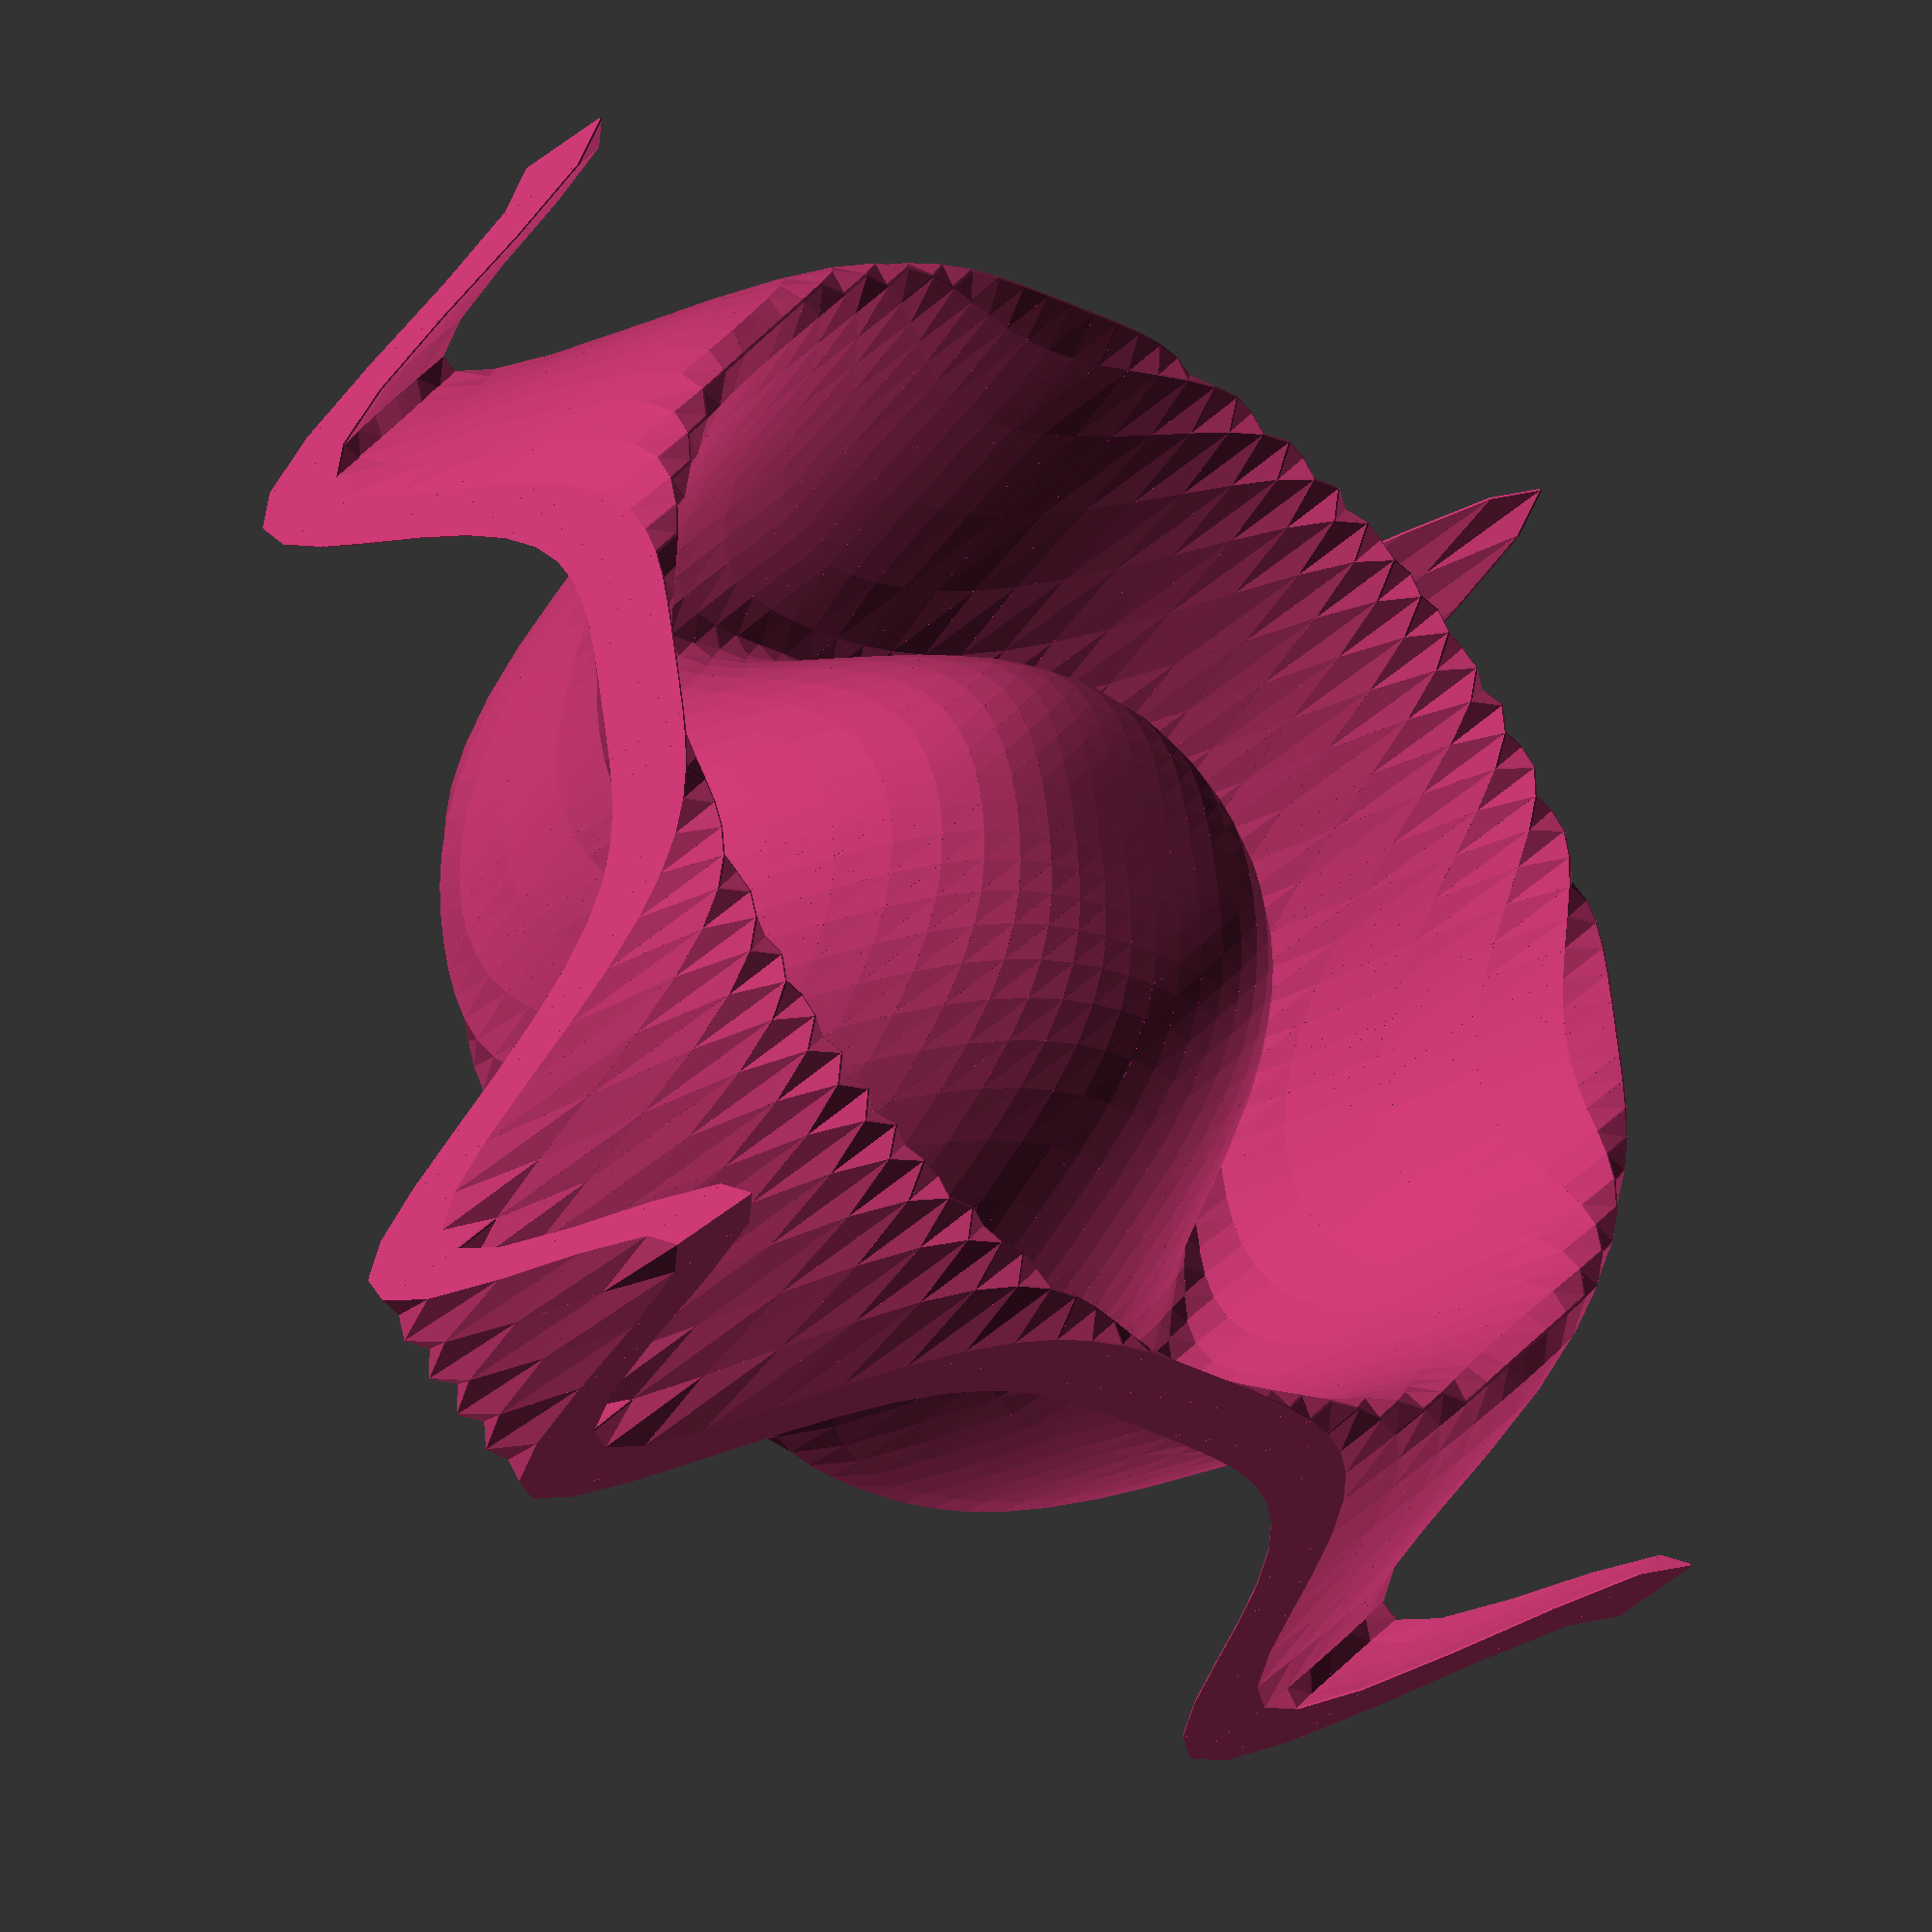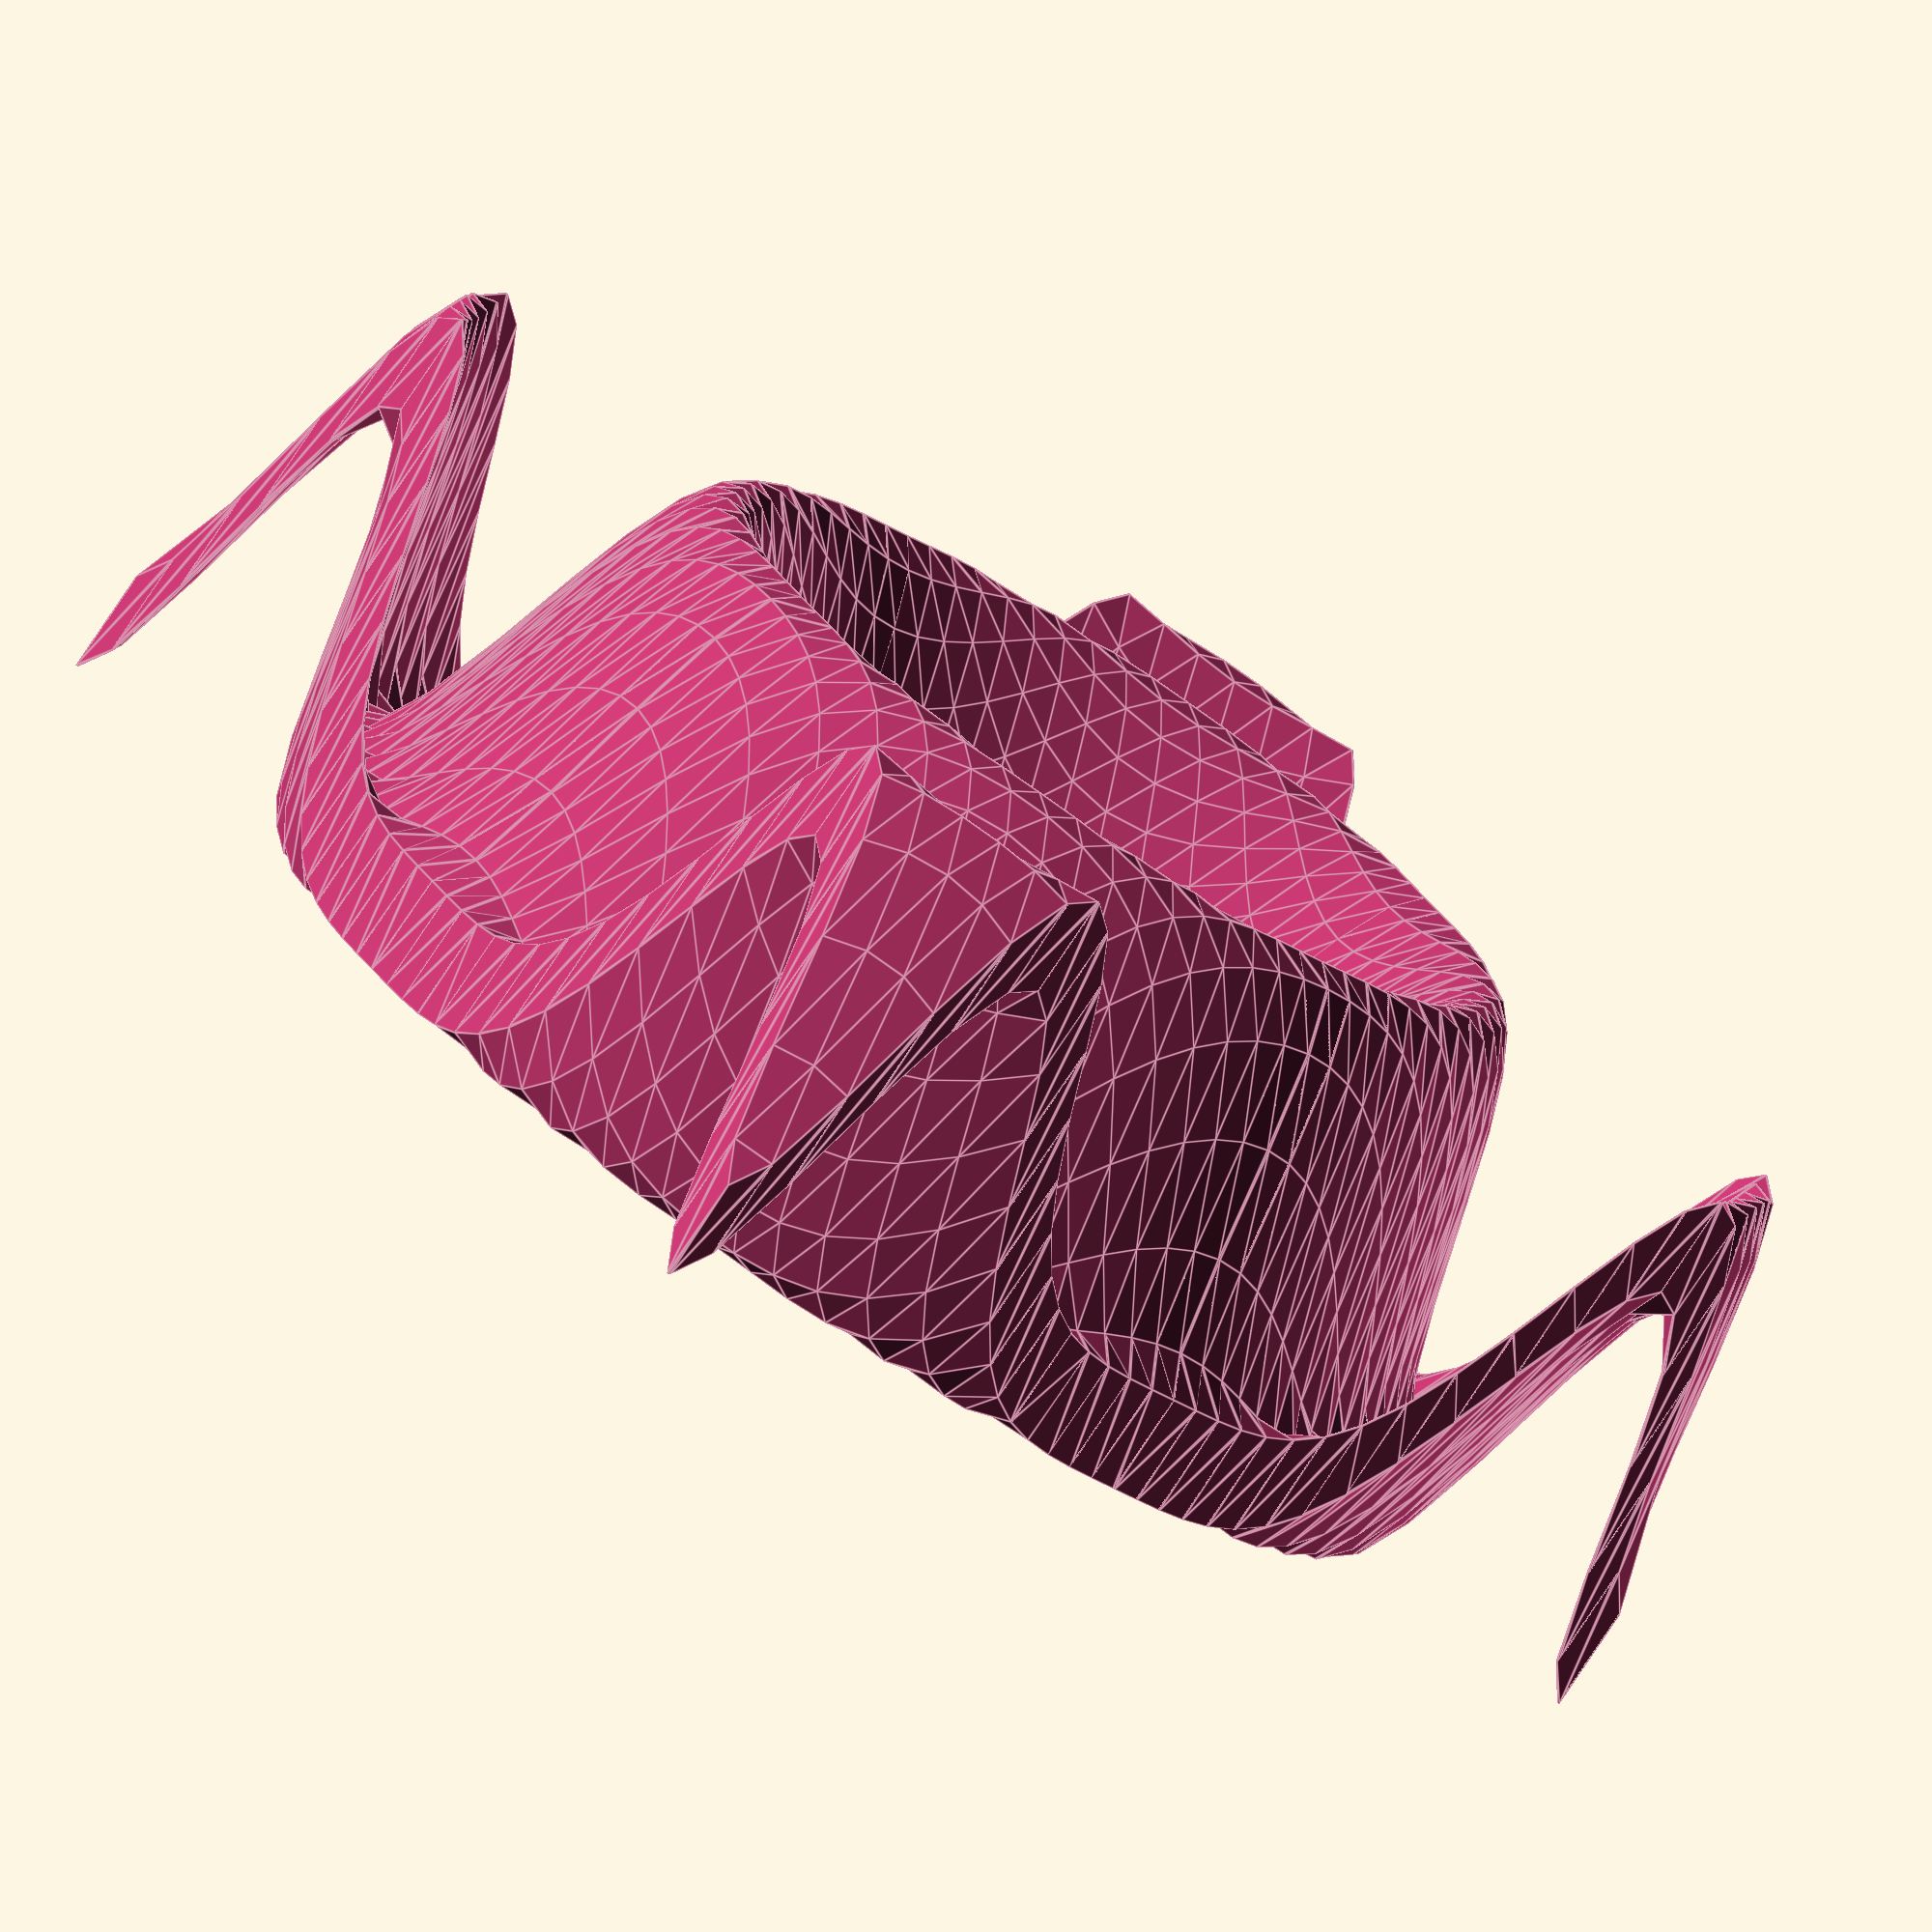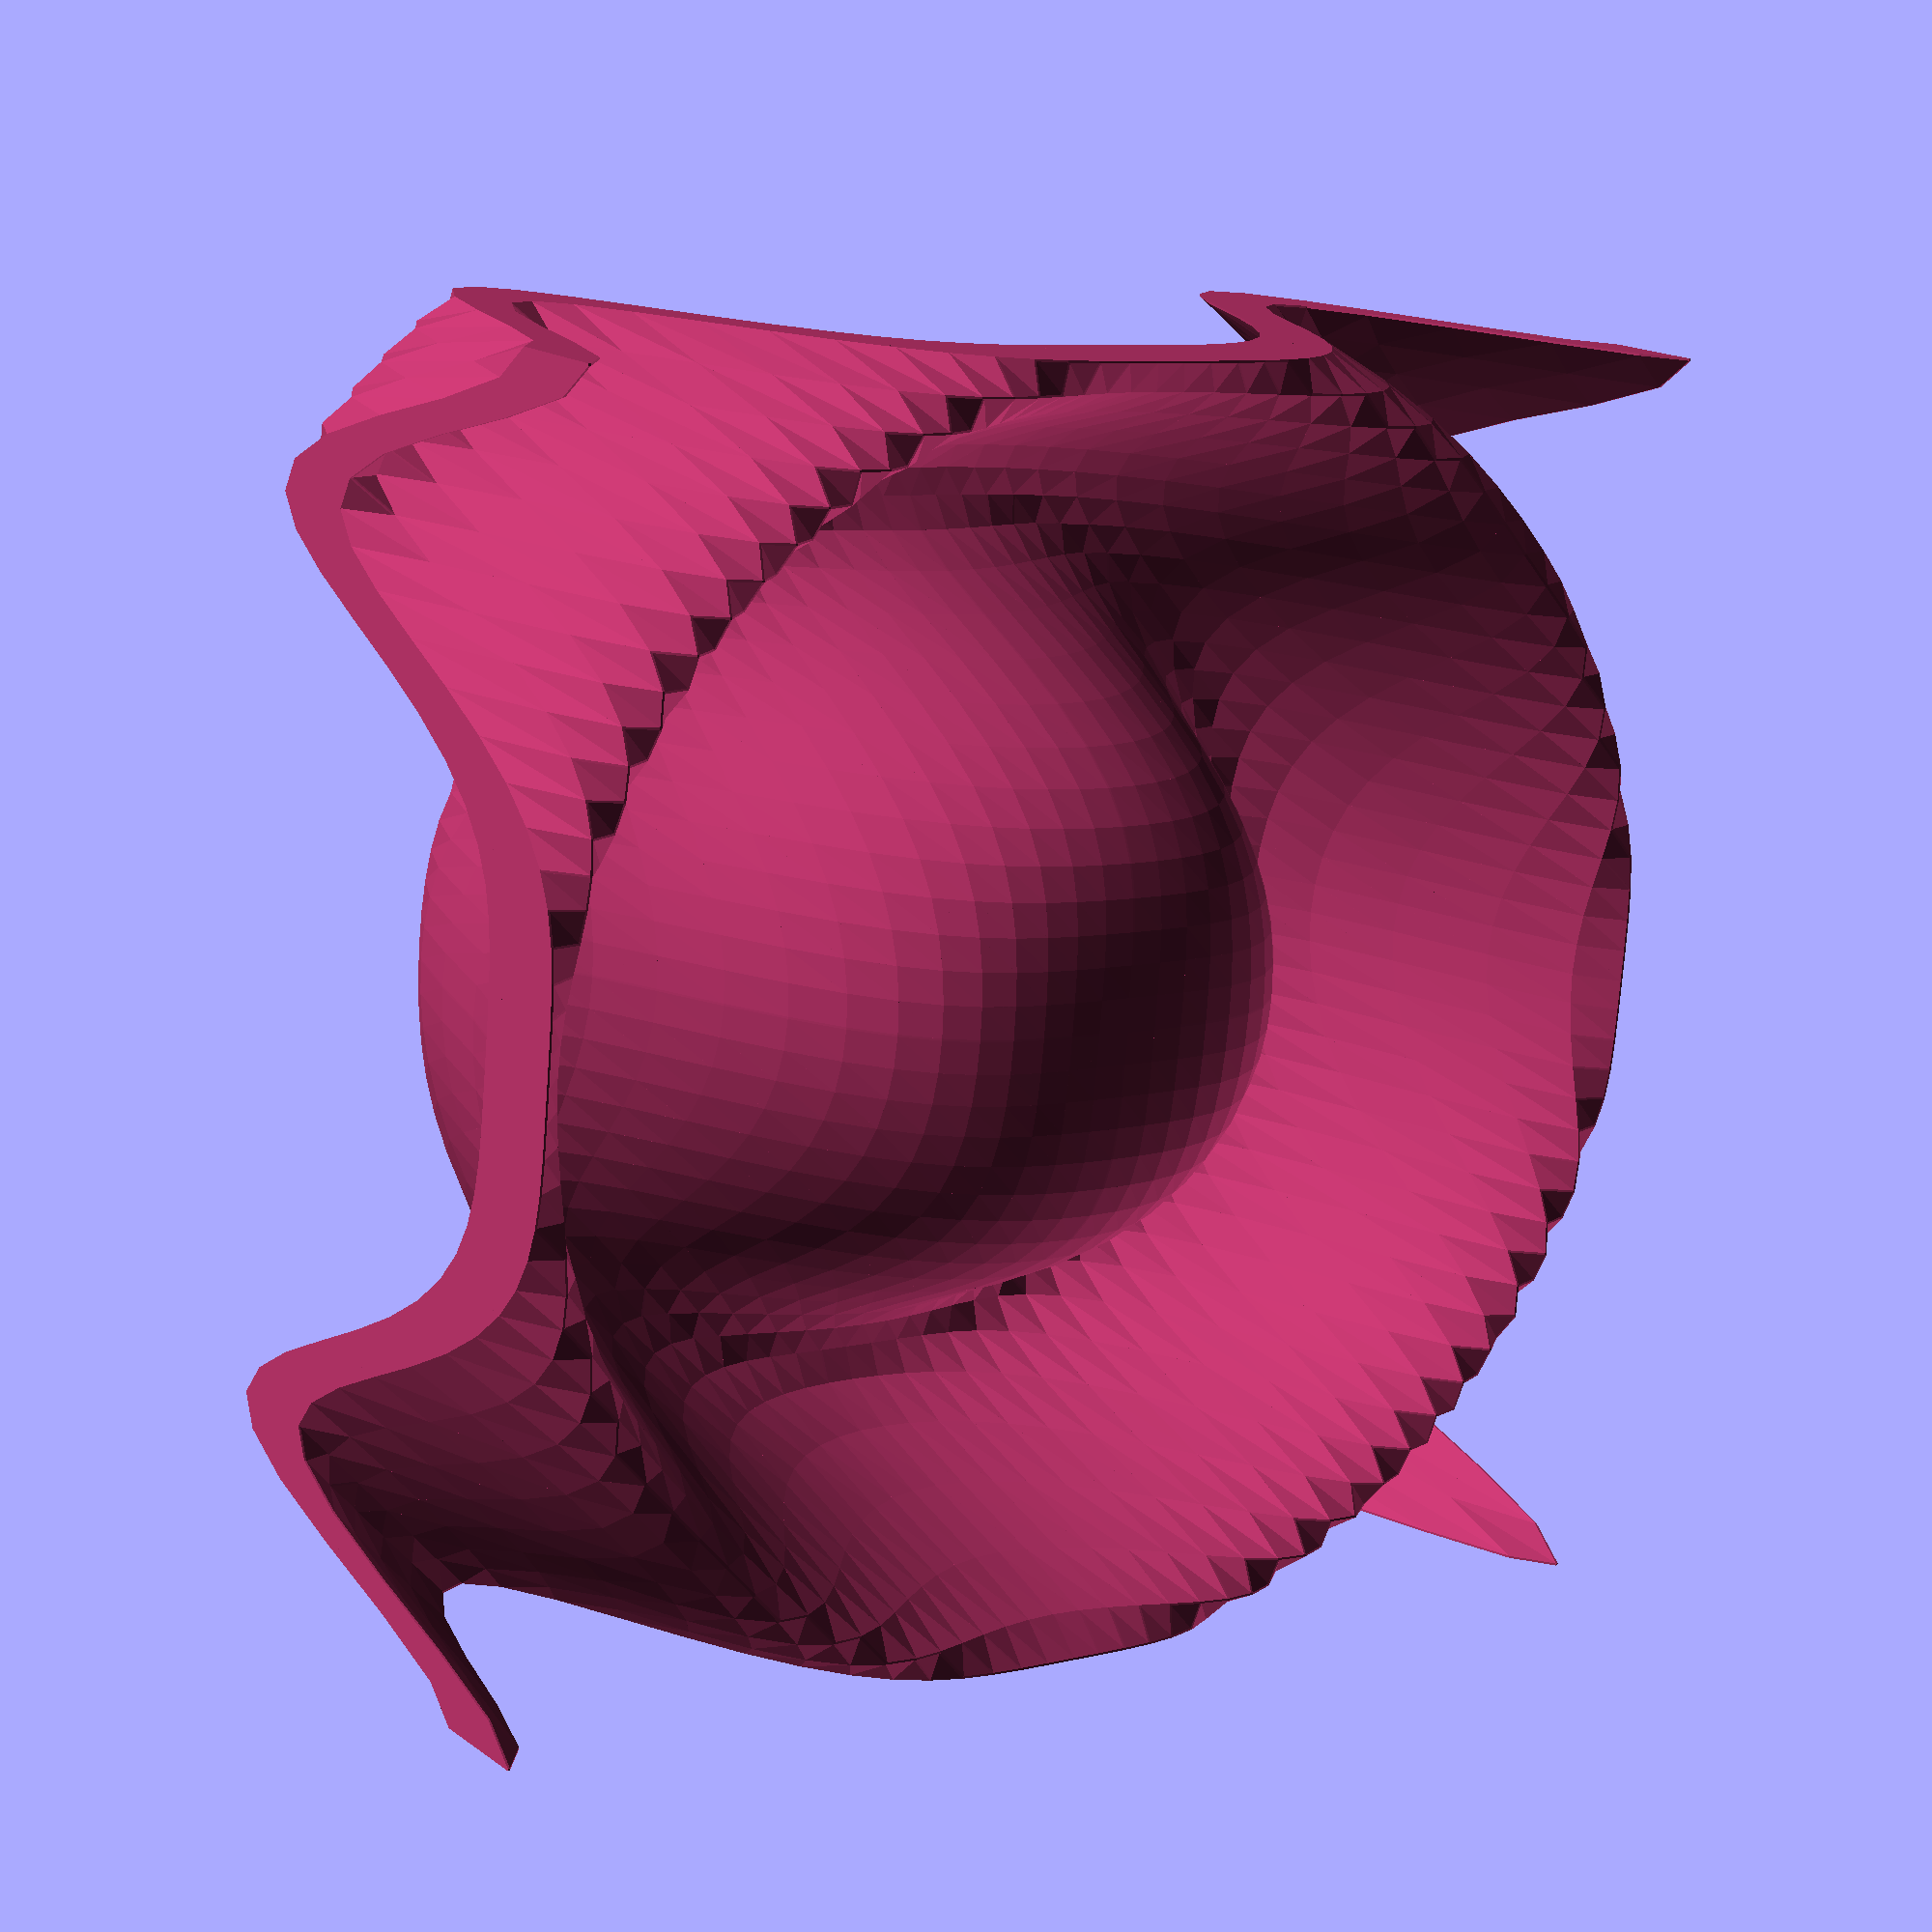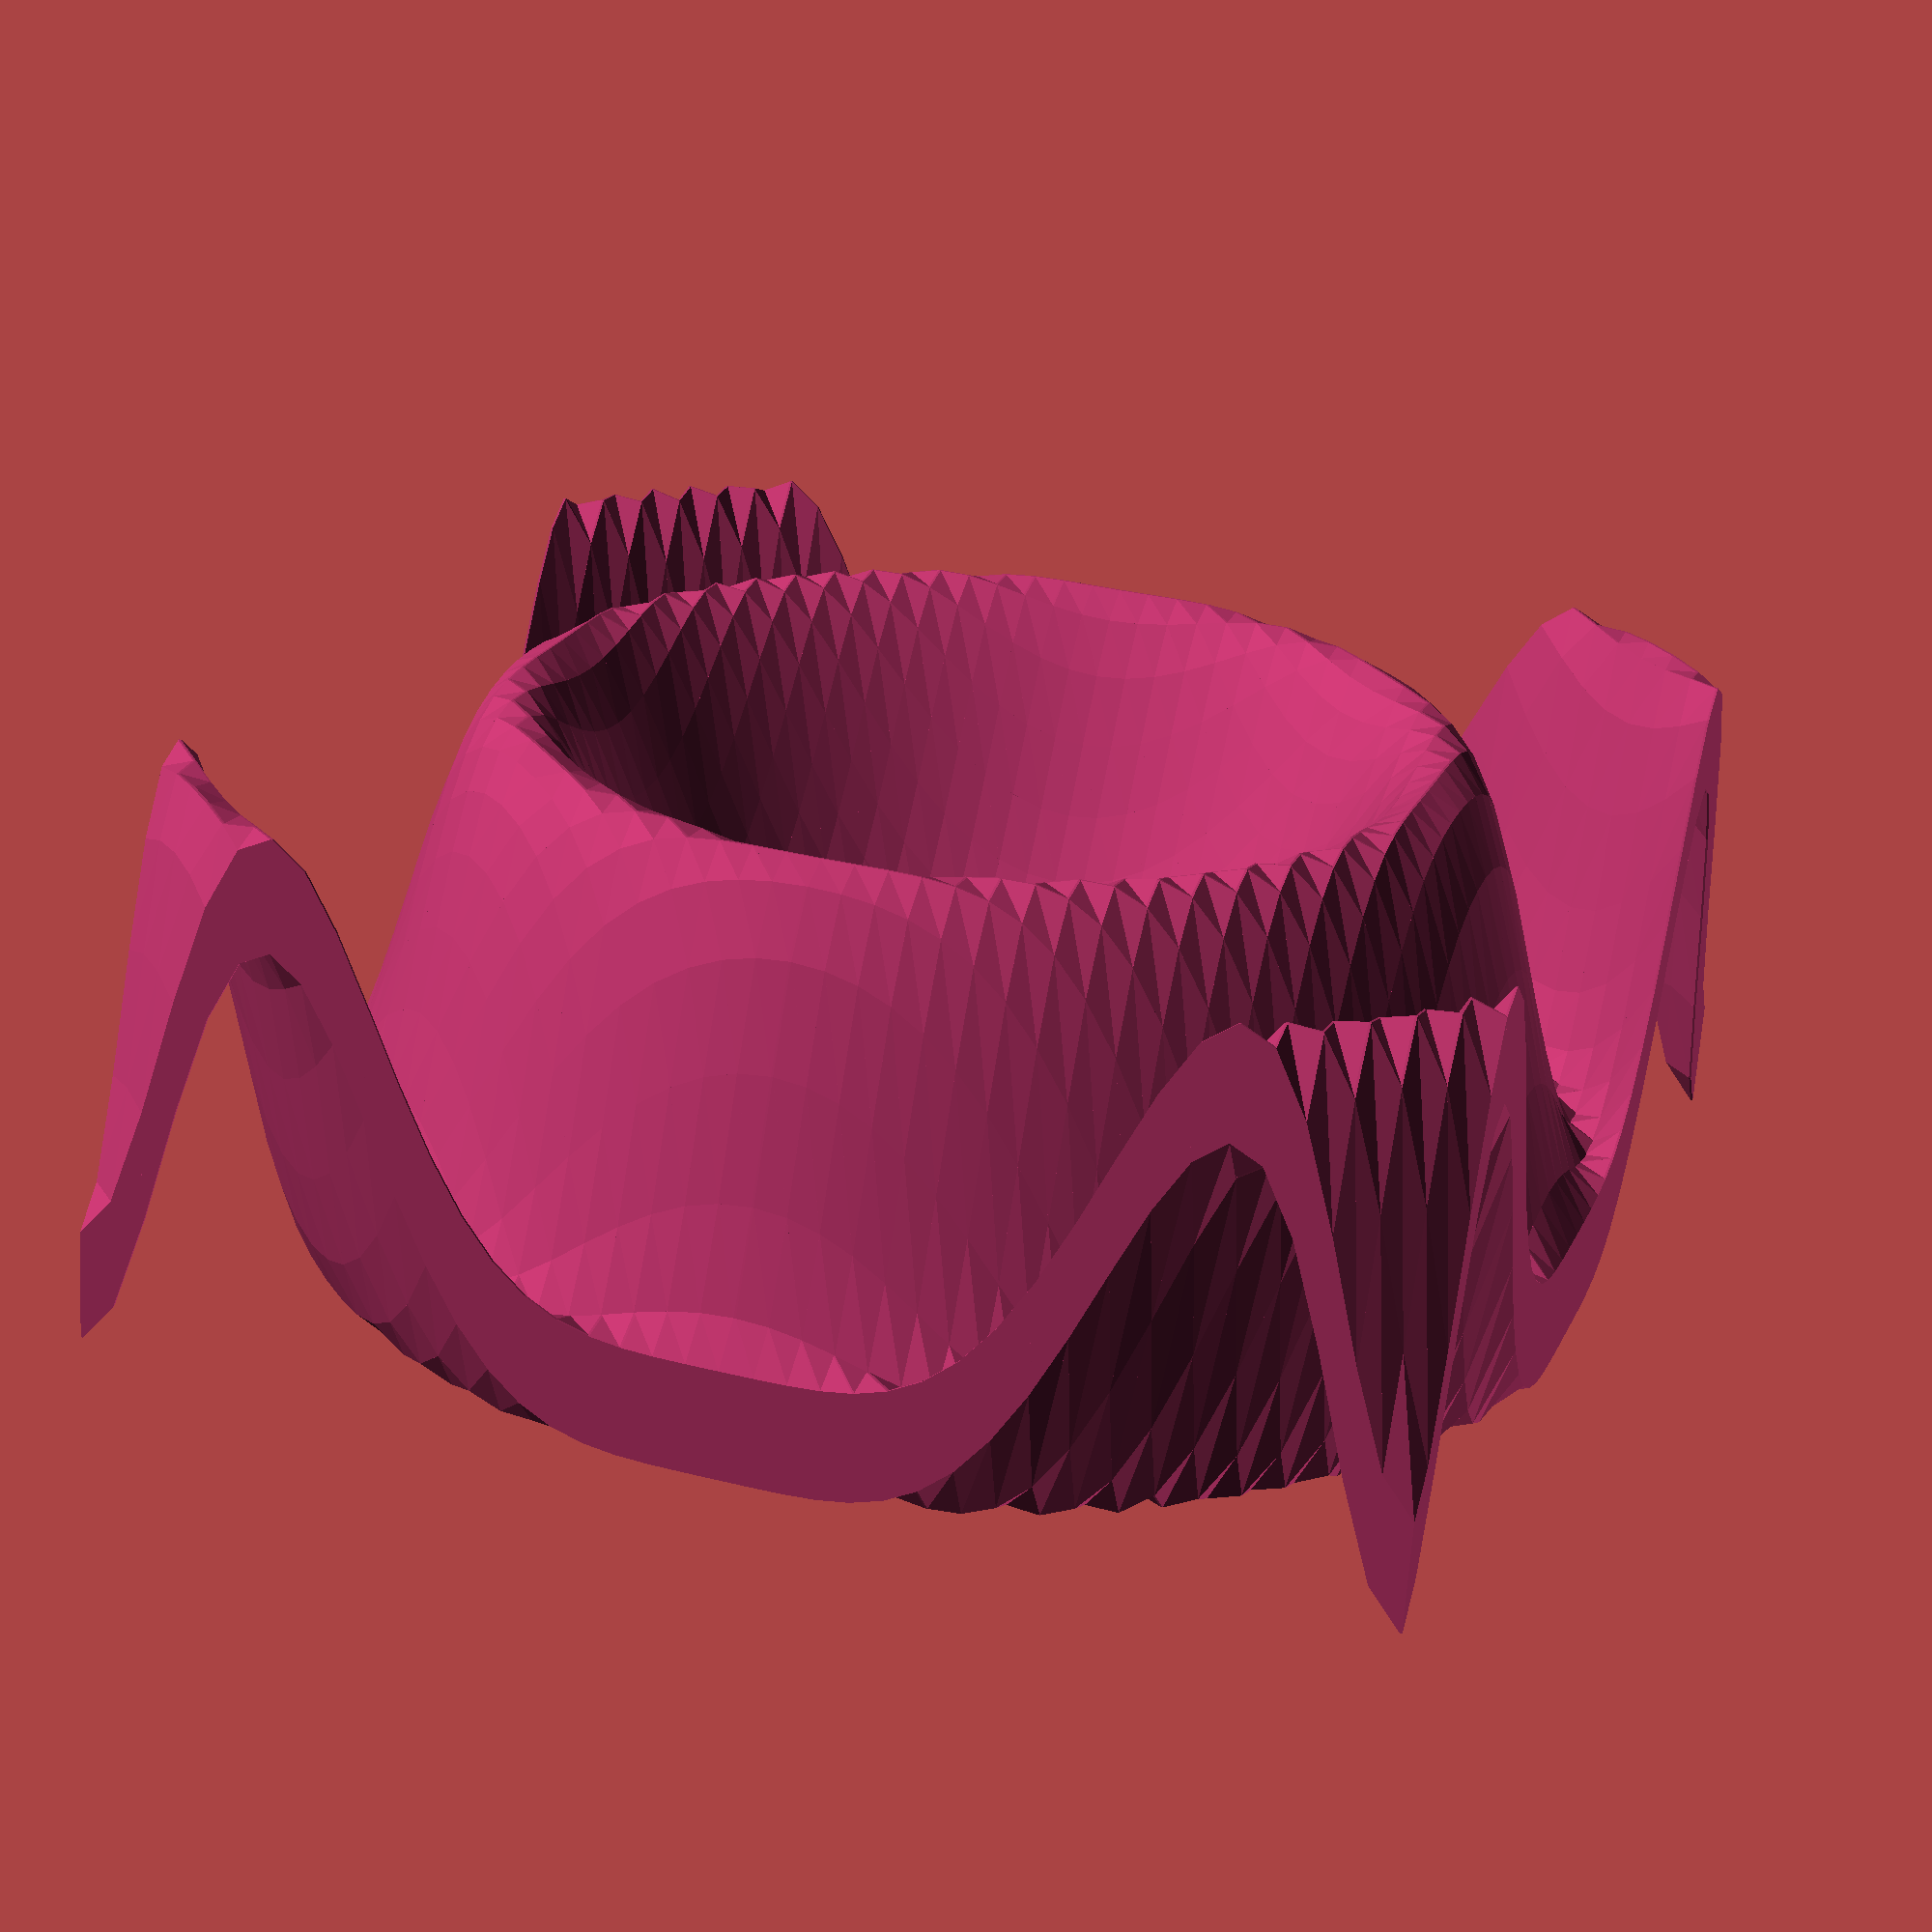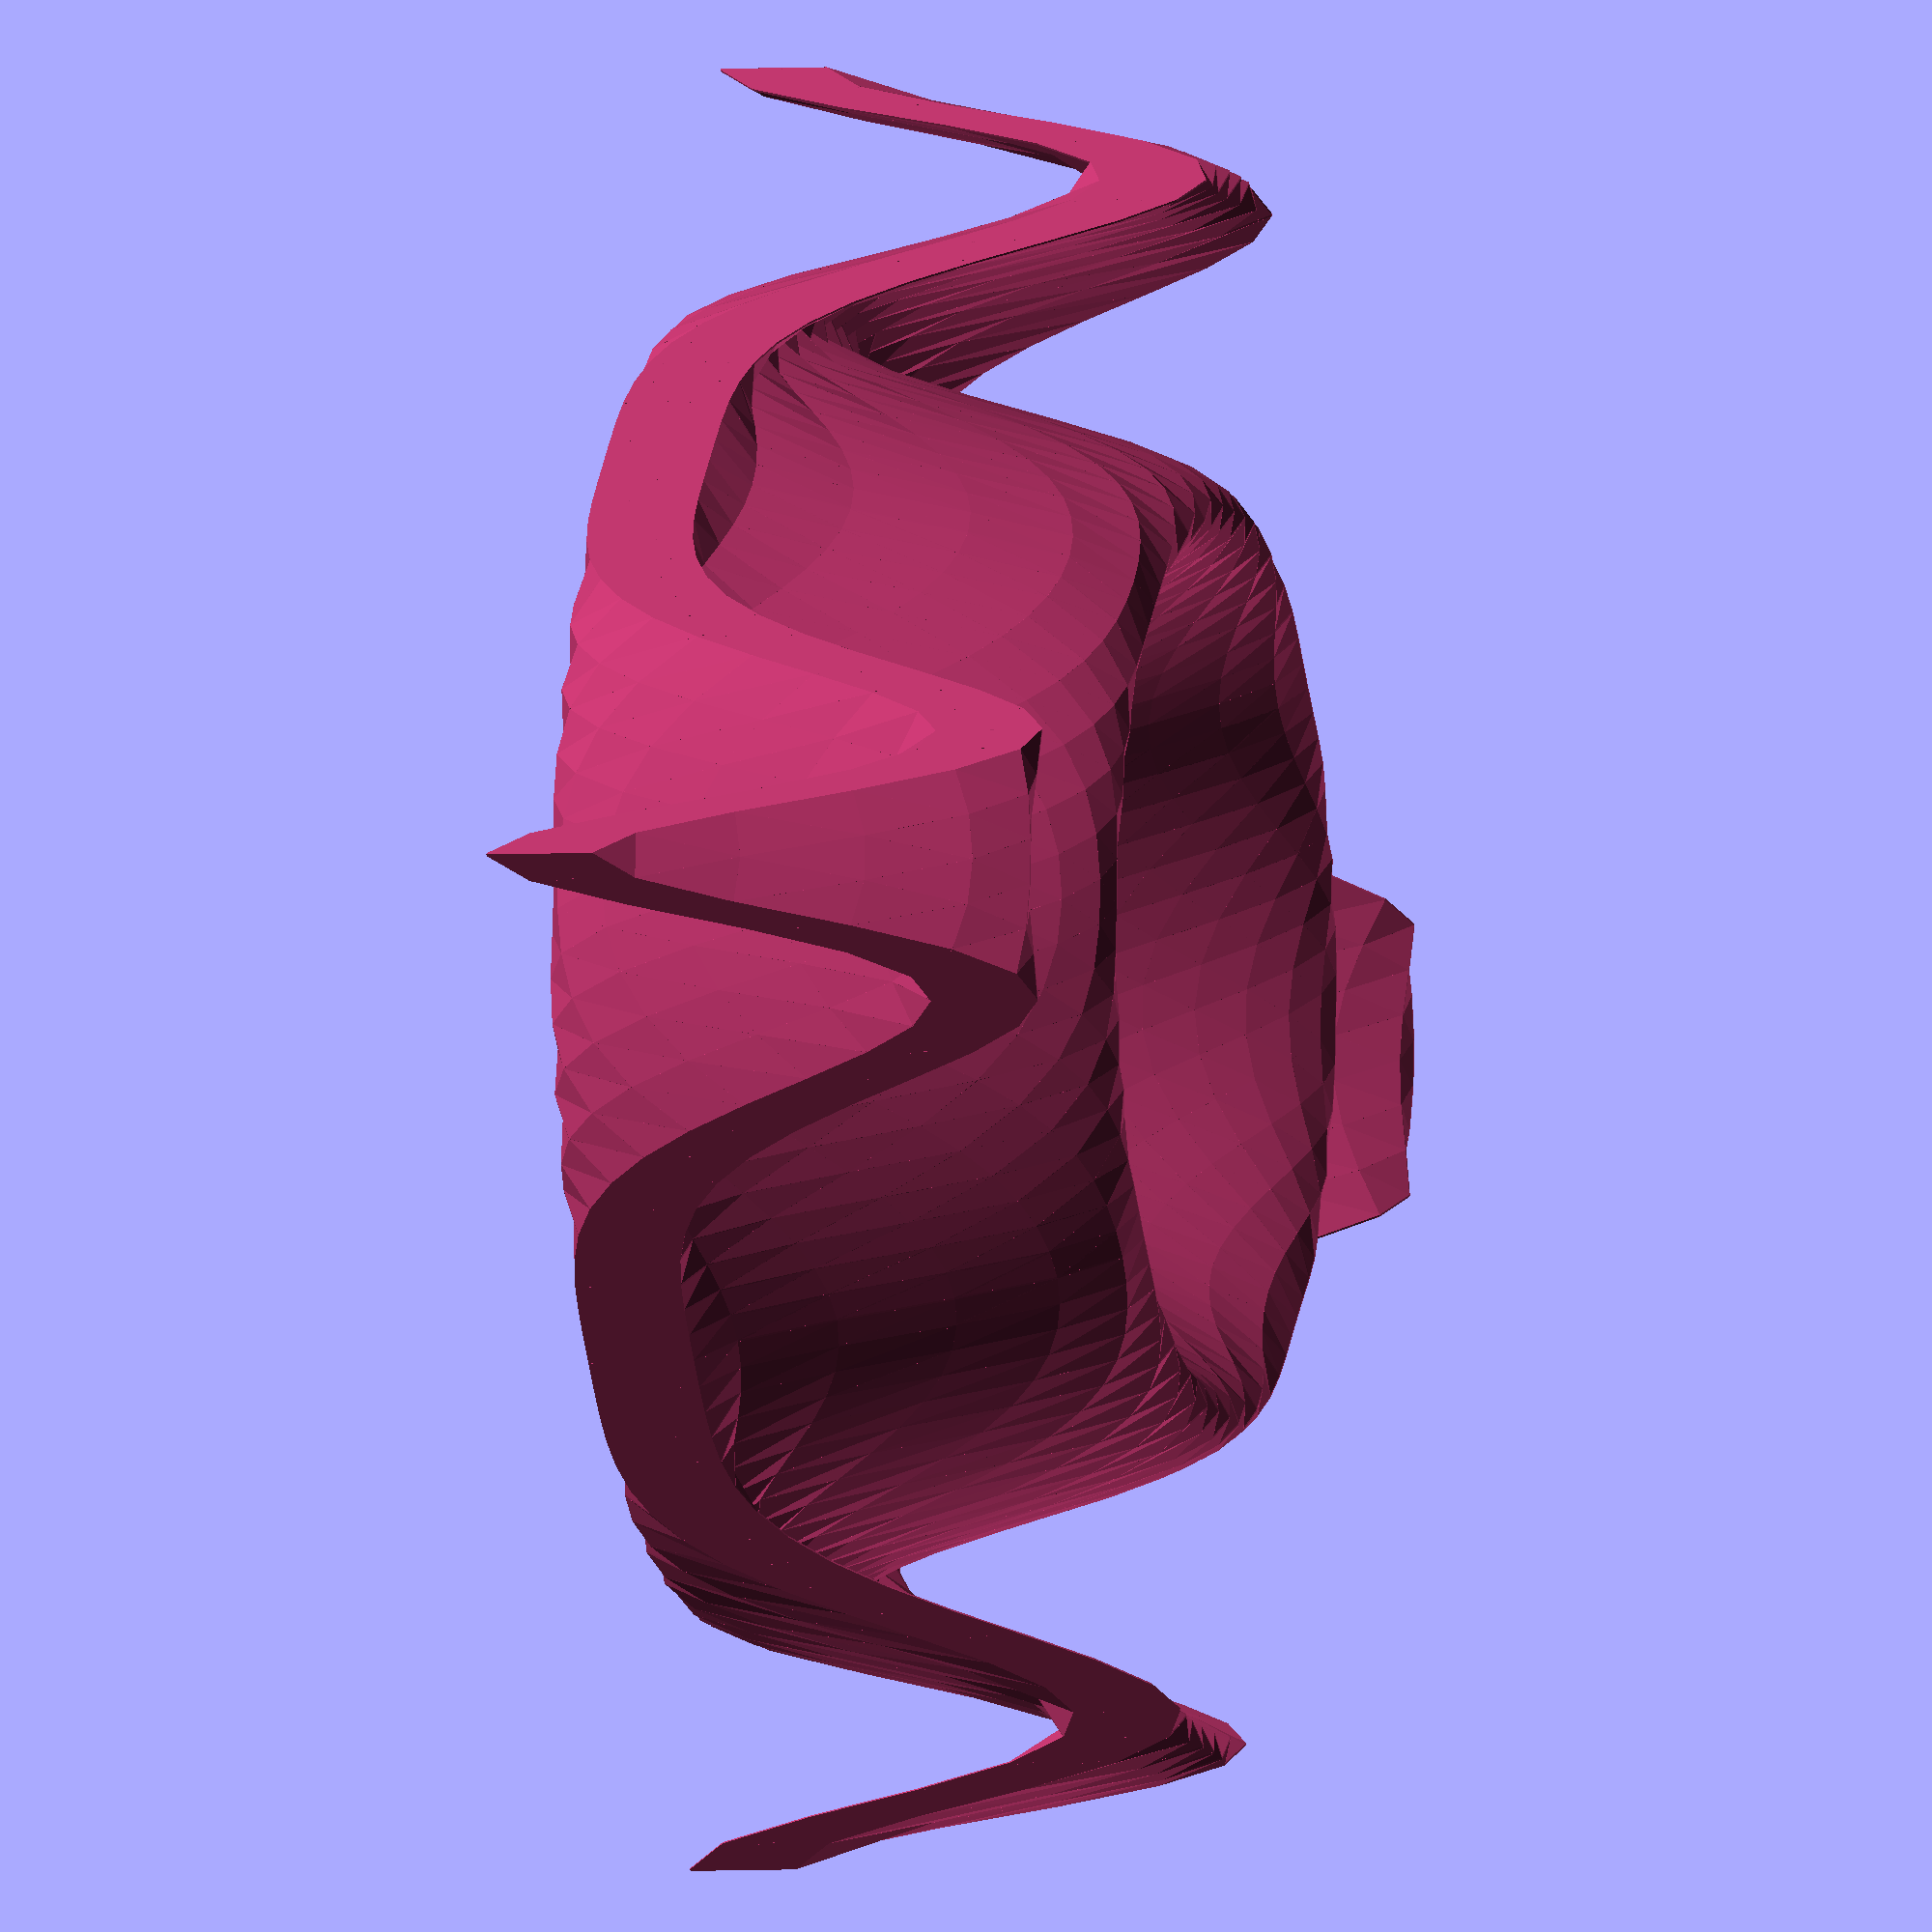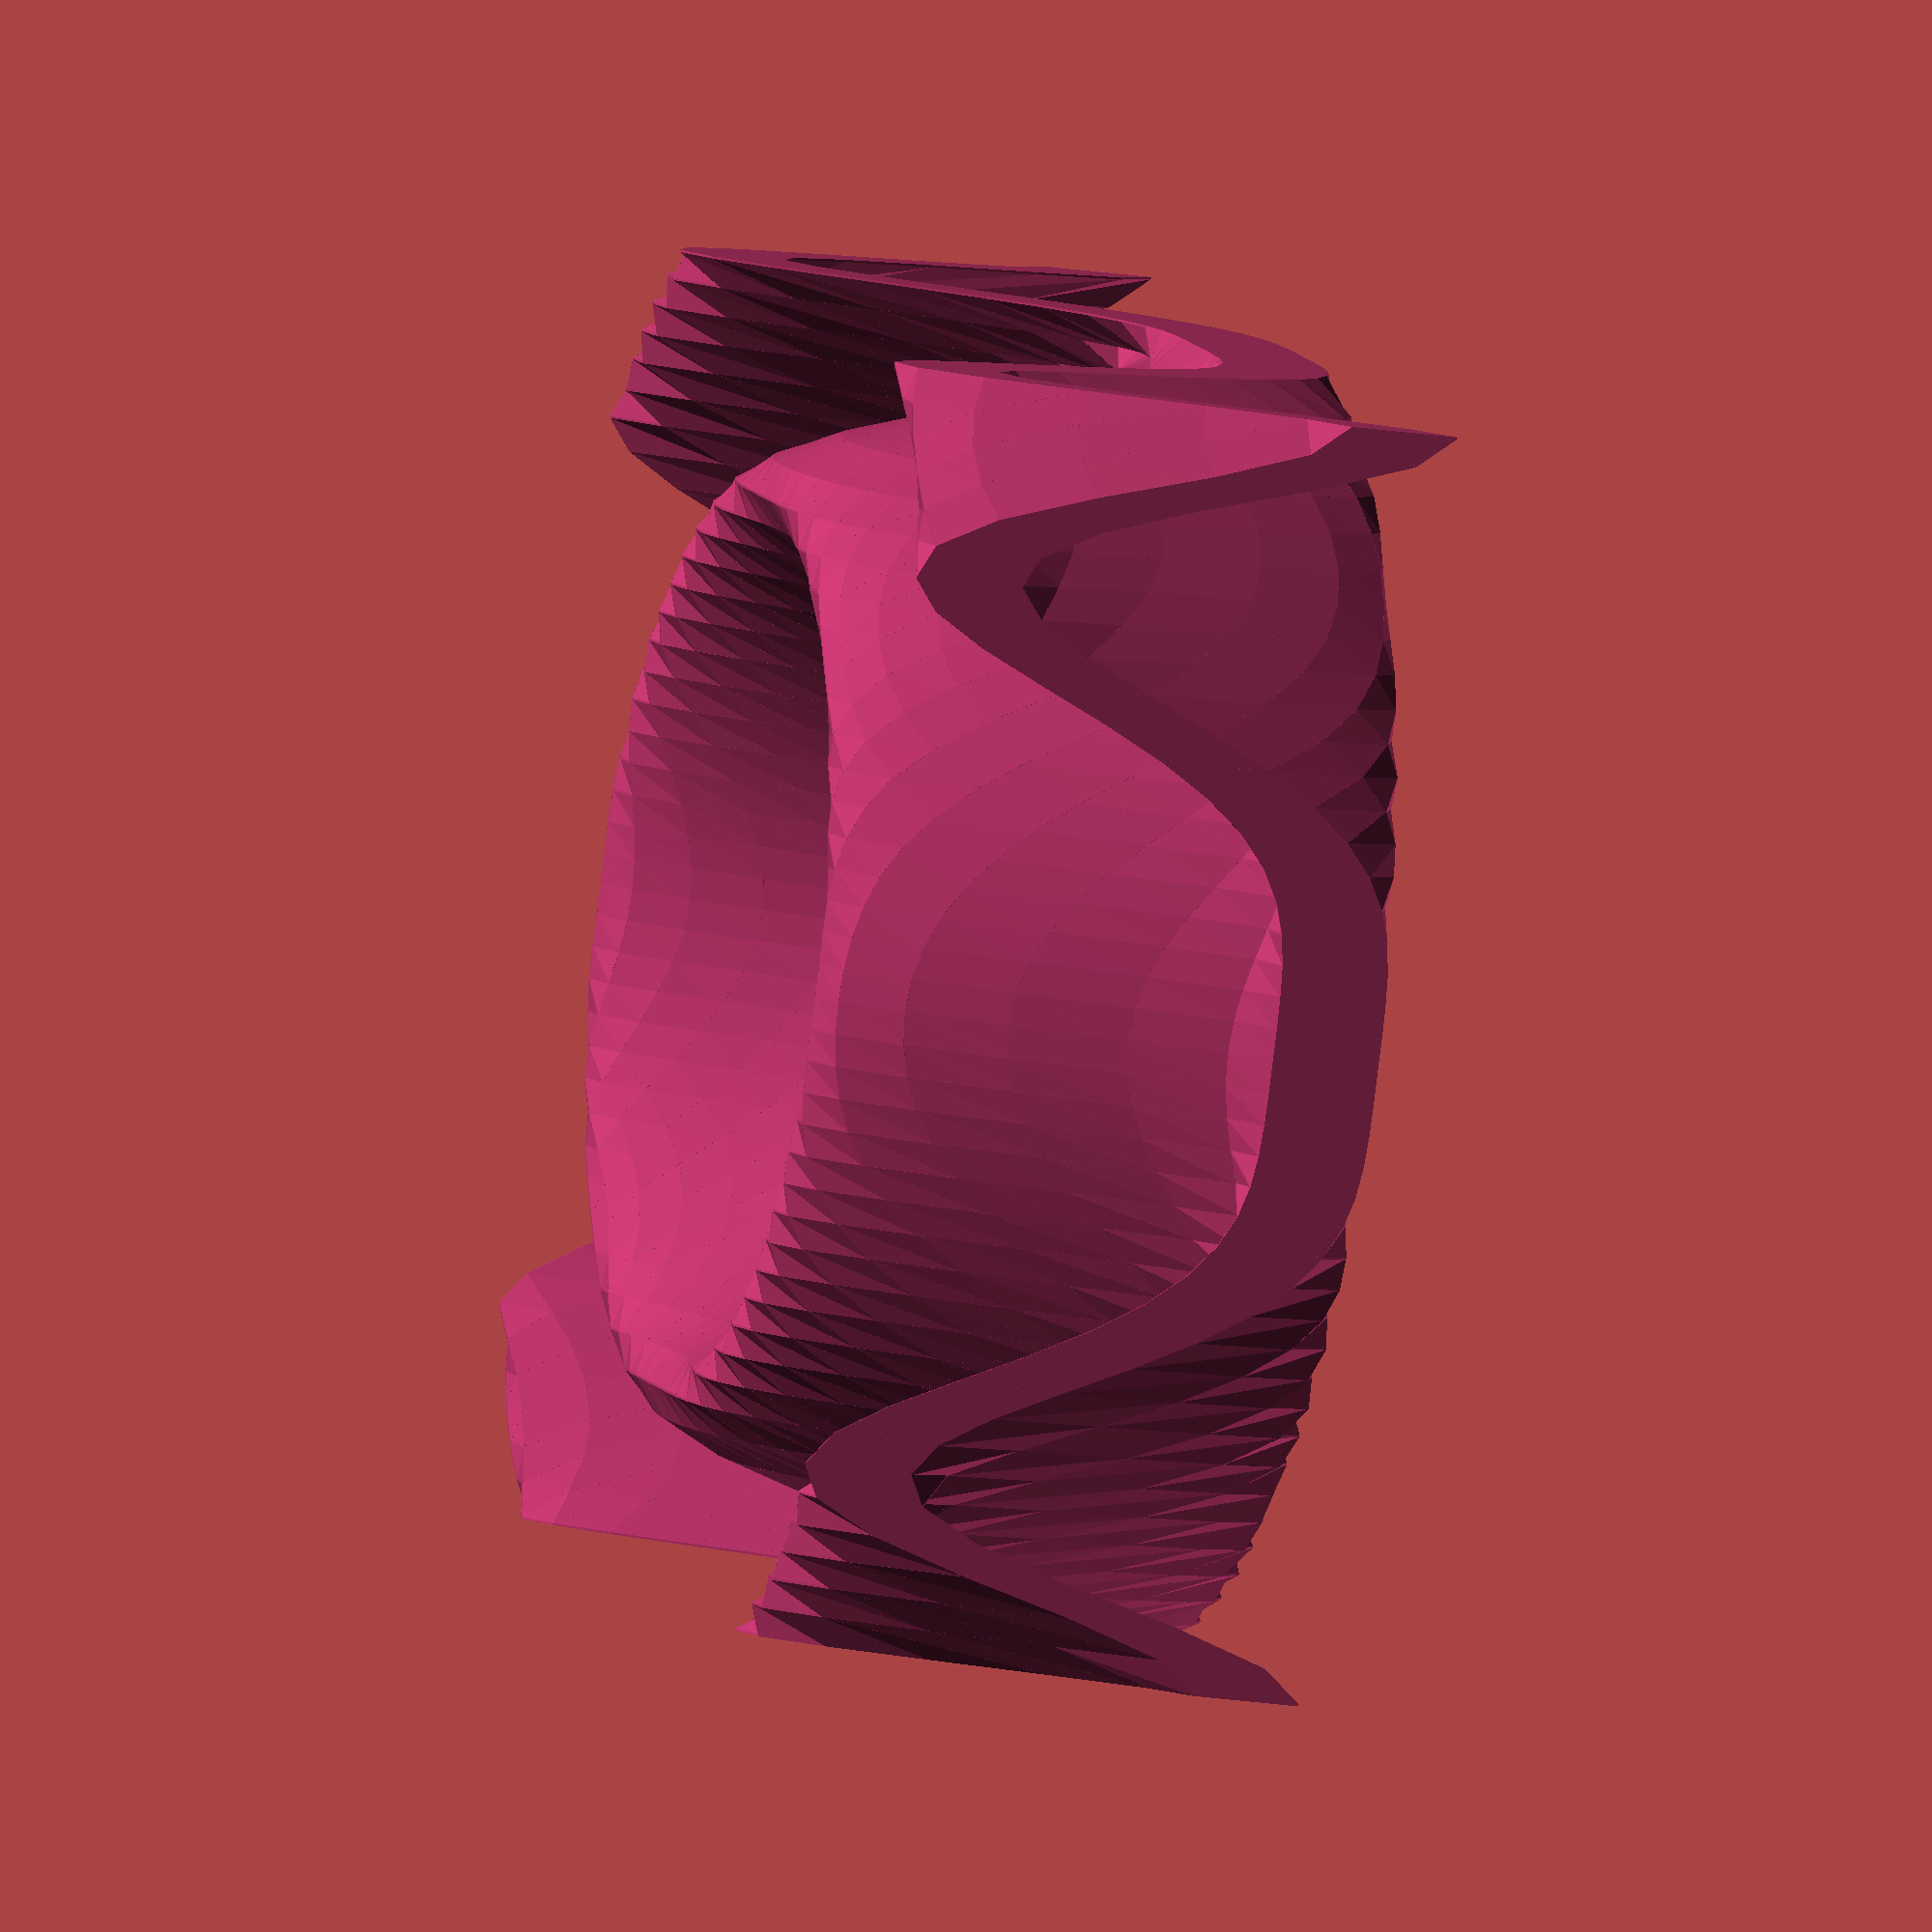
<openscad>
step = 0.05;

to = 3;

function f(p, q) = cos(40*(p*p+q*q));

extra_height = .5;
color([.7,.2,.4,1])
for(a = [-1:step:1-step], b = [-1:step:1-step]){
	
	x = a*to;
	y = b*to;
	//x plus step
	xps = (a+step)*to;
	//y plus step
	yps = (b+step)*to;
	s = 0.01;
	
	//lower triangle
	hull(){
	//(x, y)
	translate([x, y, f(x, y)])
	cube(size = s, center = true);
	
	//(x, y+step)
	translate([x, yps, f(x, yps)])
	cube(size = s, center = true);
	
	//(x+step, y)
	translate([xps, y, f(xps, y)])
	cube(size = s, center = true);
		
		
	//with extra height
	//(x, y)
	translate([x, y, f(x,y)+extra_height])
	cube(size = s, center = true);
	
	//(x, y+step)
	translate([x, yps, f(x, yps)+extra_height])
	cube(size = s, center = true);
	
	//(x+step, y)
	translate([xps, y, f(xps, y)+extra_height])
	cube(size = s, center = true);		
	}
	
	//upper triangle
	hull(){
	//(x+step, y+step)
	translate([xps, yps, f(xps, yps)])
	cube(size = s, center = true);
	
	//(x, y+step)
	translate([x, yps, f(x, yps)])
	cube(size = s, center = true);
	
	//(x+step, y)
	translate([xps, y, f(xps, y)])
	cube(size = s, center = true);
		
	//with extra height
	//(x+step, y+step)
	translate([xps, yps, f(xps, yps)+extra_height])
	cube(size = s, center = true);
	
	//(x, y+step)
	translate([x, yps, f(x, yps)+extra_height])
	cube(size = s, center = true);
	
	//(x+step, y)
	translate([xps, y, f(xps, y)+extra_height])
	cube(size = s, center = true);
	}	
}

</openscad>
<views>
elev=218.6 azim=80.9 roll=222.1 proj=o view=wireframe
elev=257.9 azim=123.6 roll=33.6 proj=o view=edges
elev=343.4 azim=185.3 roll=324.9 proj=p view=solid
elev=247.9 azim=70.8 roll=3.6 proj=p view=wireframe
elev=3.4 azim=41.0 roll=104.0 proj=o view=solid
elev=20.9 azim=62.6 roll=254.4 proj=o view=solid
</views>
